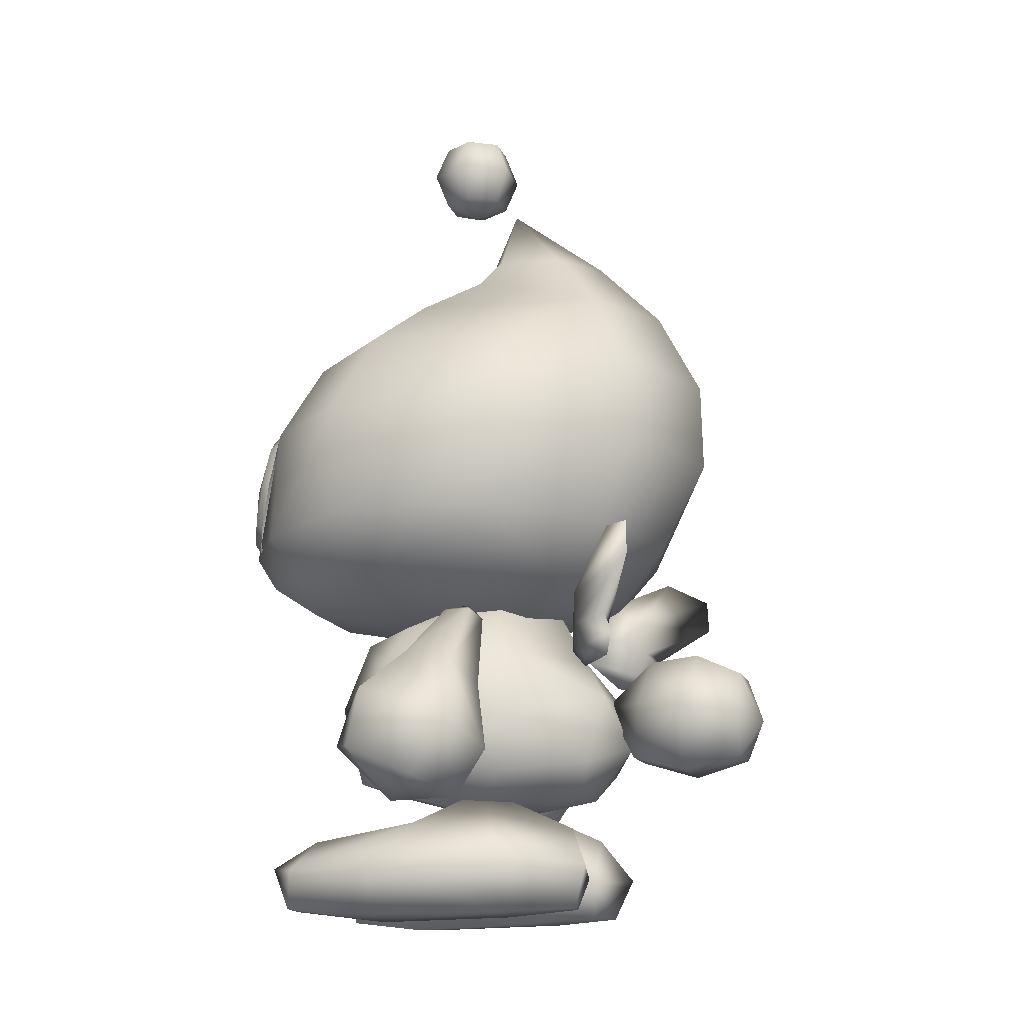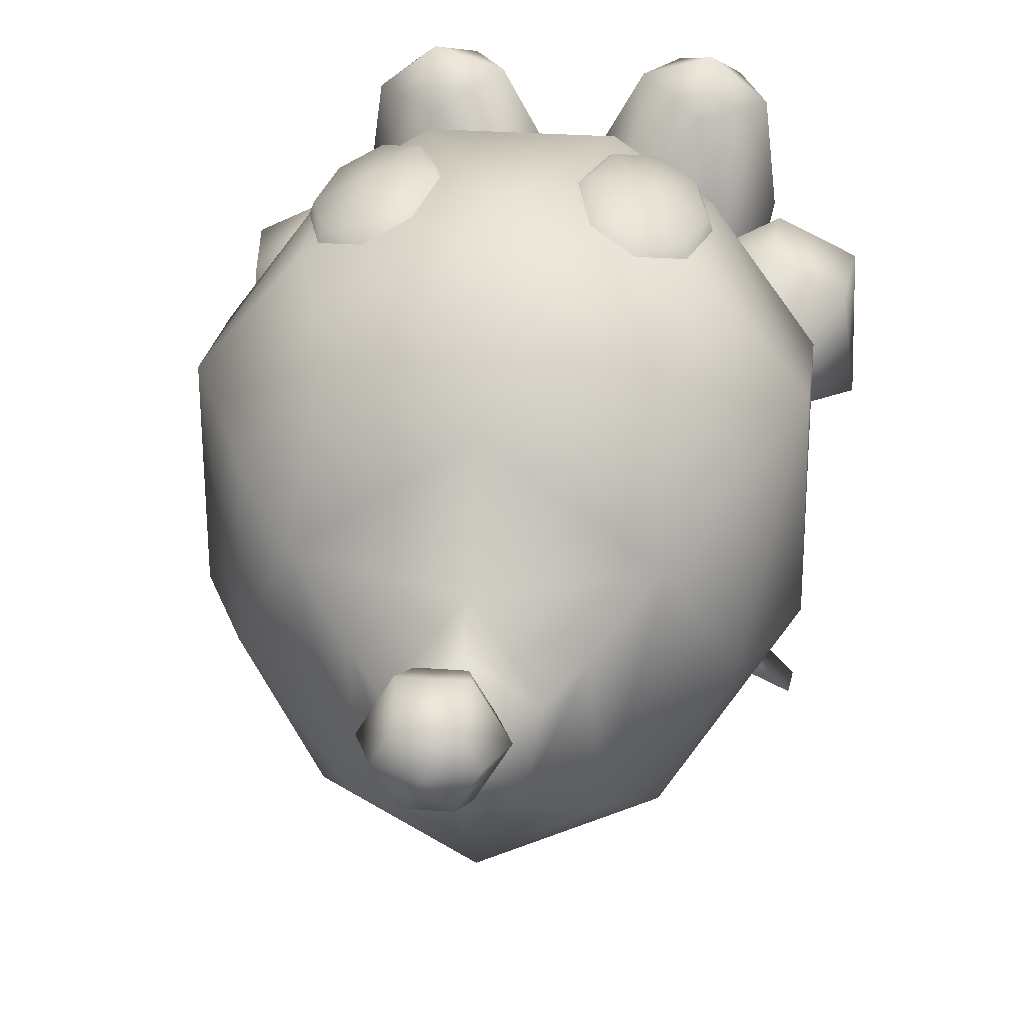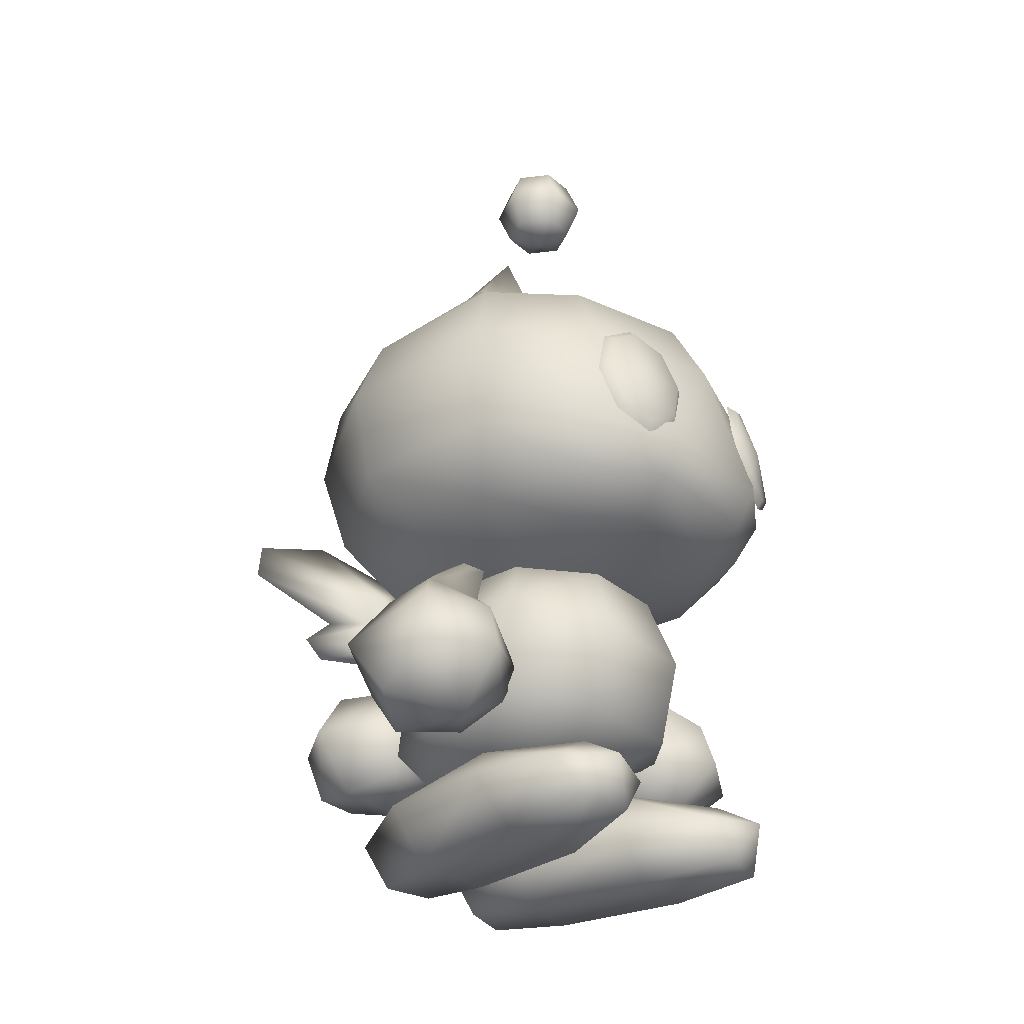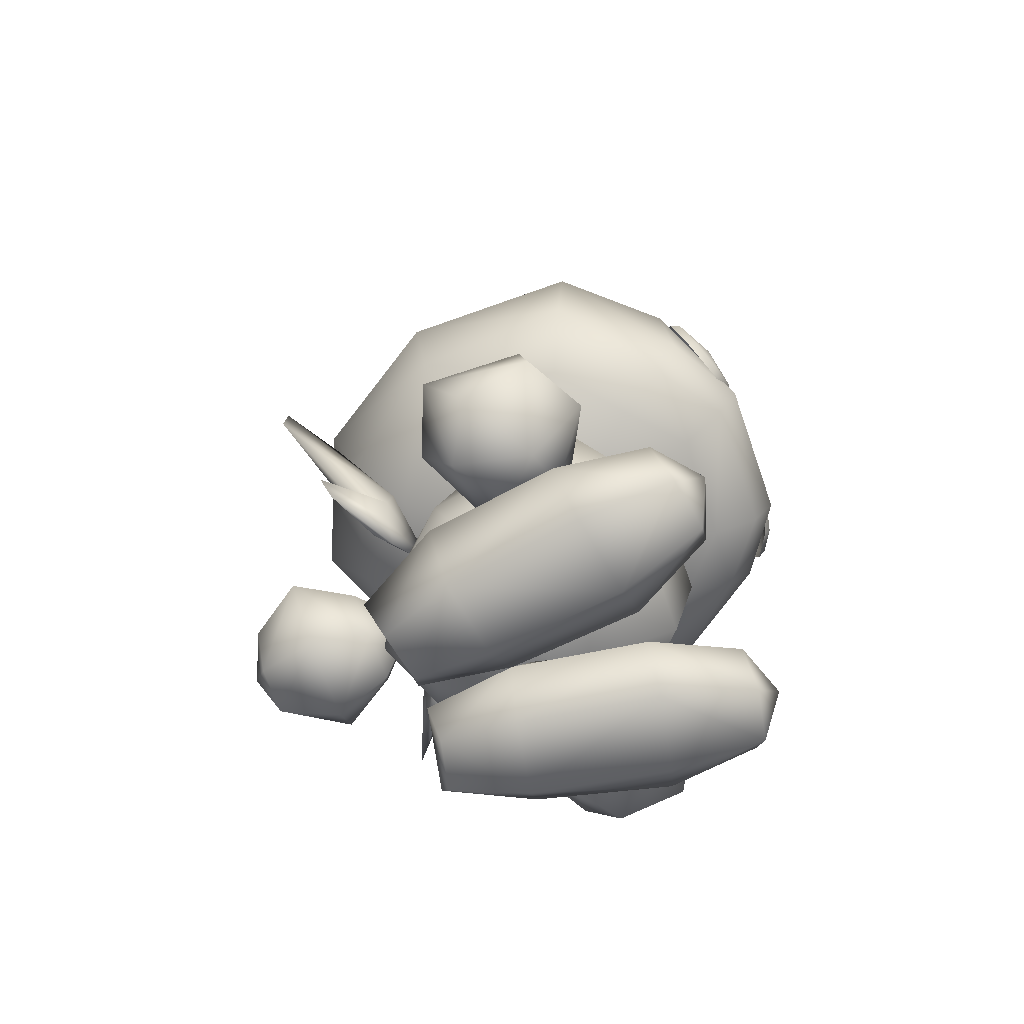
<metadata>
{"format":"obj","ext":"obj","renderer":"f3d","projection":"perspective","resolution":1024,"background":"white","views":[{"elev":-14.6,"azim":106.5,"up":"+Y"},{"elev":26.2,"azim":-173.1,"up":"+Z"},{"elev":-31.4,"azim":-50.2,"up":"+Y"},{"elev":-69.4,"azim":-70.7,"up":"+Y"}]}
</metadata>
<code>
v  -1.122 2.109 -1.811
v  -0.8734 2.557 -1.98
v  -0.9216 2.309 -2.936
v  -0.7344 2.674 -2.848
v  -1.018 1.7 -3.105
v  -1.118 1.288 -1.97
v  -0.9823 1.192 -2.917
v  -0.5292 1.159 -1.441
v  -0.5759 1.29 -3.635
v  -0.4158 0.8717 -2.5
v  -0.3741 2.503 -1.436
v  -0.3788 1.906 -3.758
v  -0.4992 1.872 -1.231
v  -0.2599 1.02 -3.499
v  -0.0001 2.3 -3.492
v  0 3.108 -2.732
v  0 1.475 -3.932
v  -0.0001 2.731 -3.262
v  0.4995 1.872 -1.231
v  0.3743 2.503 -1.436
v  0.5295 1.159 -1.441
v  0.416 0.8717 -2.5
v  0.2564 1.02 -3.502
v  0.3787 1.906 -3.758
v  0.7342 2.674 -2.848
v  0.576 1.29 -3.635
v  0.8735 2.557 -1.98
v  0.9215 2.309 -2.936
v  0.9823 1.192 -2.917
v  1.018 1.701 -3.105
v  1.122 2.109 -1.811
v  1.118 1.288 -1.97
o Dummy003
g Dummy003
f 1 2 3
f 3 2 4
f 5 6 1
f 7 6 5
f 1 3 5
f 1 6 8
f 7 5 9
f 6 7 10
f 11 2 1
f 12 5 3
f 8 13 1
f 10 8 6
f 1 13 11
f 9 5 12
f 9 14 7
f 10 7 14
f 15 3 4
f 4 2 16
f 3 15 12
f 2 11 16
f 12 17 9
f 9 17 14
f 4 18 15
f 18 4 16
f 19 13 8
f 20 11 13
f 21 8 10
f 22 10 23
f 14 23 10
f 17 23 14
f 15 24 12
f 12 24 17
f 16 11 20
f 13 19 20
f 8 21 19
f 10 22 21
f 15 18 25
f 25 18 16
f 23 17 26
f 26 17 24
f 20 27 16
f 24 15 28
f 27 25 16
f 23 29 22
f 25 28 15
f 26 29 23
f 24 30 26
f 20 19 31
f 22 32 21
f 31 19 21
f 28 30 24
f 31 27 20
f 29 32 22
f 29 26 30
f 21 32 31
f 30 28 31
f 30 32 29
f 31 32 30
f 31 28 27
f 28 25 27
v  -1.818 3.204 -4.316
v  -1.838 2.91 -4.327
v  -0.8826 2.795 -3.6
v  -0.7308 2.795 -3.863
v  -1.306 3.3 -4.02
v  -0.9339 2.513 -3.624
v  -1.217 2.518 -3.968
v  -0.7776 2.513 -3.895
v  -1.401 2.315 -4.074
v  -1.275 2.132 -4.002
v  -0.8366 2.292 -3.64
v  -0.7424 2.292 -3.803
v  -0.6216 2.974 -3.625
v  -0.6581 2.154 -3.646
v  -0.2895 2.366 -3.433
o Dummy004
g Dummy004
f 33 34 35
f 36 34 33
f 35 37 33
f 38 34 39
f 37 36 33
f 39 34 40
f 35 34 38
f 41 38 39
f 42 43 41
f 44 42 41
f 40 41 39
f 40 34 36
f 38 41 43
f 41 40 44
f 37 35 45
f 46 43 42
f 44 46 42
f 36 37 45
f 38 47 35
f 47 38 43
f 40 47 44
f 47 40 36
f 45 35 47
f 43 46 47
f 46 44 47
f 36 45 47
v  0.7308 2.795 -3.863
v  0.2895 2.366 -3.433
v  0.6216 2.974 -3.625
v  0.6581 2.154 -3.646
v  0.7424 2.292 -3.803
v  0.8366 2.292 -3.64
v  0.8826 2.795 -3.6
v  0.7776 2.513 -3.895
v  0.9339 2.513 -3.624
v  1.306 3.3 -4.02
v  1.275 2.132 -4.002
v  1.401 2.315 -4.074
v  1.838 2.91 -4.327
v  1.217 2.518 -3.968
v  1.818 3.204 -4.316
o Dummy005
g Dummy005
f 48 49 50
f 51 49 52
f 53 49 51
f 50 49 54
f 49 48 55
f 55 52 49
f 49 53 56
f 56 54 49
f 48 50 57
f 52 58 51
f 51 58 53
f 57 50 54
f 59 52 55
f 56 53 59
f 55 48 60
f 55 61 59
f 52 59 58
f 58 59 53
f 59 61 56
f 54 56 60
f 61 55 60
f 57 62 48
f 56 61 60
f 54 62 57
f 48 62 60
f 62 54 60
v  -0.214 1.36 -3.985
v  -0.4281 1.824 -4.079
v  -0.7217 1.76 -4.543
v  -0.214 2.233 -4.163
v  -0.413 1.718 -4.991
v  -0.2065 1.34 -4.98
v  -0.2065 2.095 -4.999
v  -0.3608 1.22 -4.467
v  -0.3608 2.254 -4.627
v  0 1.866 -3.695
v  0 1.677 -5.166
v  0.2065 2.095 -4.999
v  0.2065 1.34 -4.98
v  0.3608 1.22 -4.467
v  0.3608 2.254 -4.627
v  0.214 1.36 -3.985
v  0.214 2.233 -4.163
v  0.413 1.718 -4.991
v  0.4281 1.824 -4.079
v  0.7217 1.76 -4.543
o Dummy006
g Dummy006
f 63 64 65
f 65 64 66
f 65 67 68
f 69 67 65
f 65 70 63
f 66 71 65
f 68 70 65
f 65 71 69
f 63 72 64
f 66 64 72
f 68 67 73
f 67 69 73
f 74 69 71
f 70 68 75
f 63 70 76
f 77 71 66
f 75 68 73
f 63 78 72
f 69 74 73
f 79 66 72
f 75 76 70
f 71 77 74
f 66 79 77
f 76 78 63
f 80 75 73
f 74 80 73
f 78 81 72
f 81 79 72
f 82 76 75
f 74 77 82
f 78 76 82
f 82 77 79
f 75 80 82
f 82 80 74
f 82 81 78
f 79 81 82
v  -1.883 3.463 -1.638
v  -1.885 4.437 -1.573
v  -1.894 4.355 -3.071
v  -1.782 3.49 -2.986
v  -1.546 5.113 -3.102
v  -1.46 2.957 -1.833
v  -1.215 3.437 -0.7293
v  -1.483 5.223 -1.835
v  -1.17 4.24 -4.199
v  -1.368 2.939 -2.675
v  -1.065 5.008 -4.121
v  -1.117 3.087 -0.9322
v  -0.9631 5.135 -1.117
v  -1.218 4.439 -0.7941
v  -1.117 5.624 -2.202
v  -1.087 3.401 -3.946
v  -0.7757 2.801 -3.524
v  -0.9325 2.818 -1.327
v  -0.7803 5.68 -3.793
v  -0.5868 3.383 -0.3327
v  -0.5627 3.089 -0.5158
v  0 2.526 -2.372
v  -0.7012 5.979 -2.637
v  -0.4668 2.834 -0.8995
v  0 4.146 -4.668
v  0 4.931 -4.648
v  0 5.071 -0.7424
v  0 5.576 -1.44
v  0 3.368 -4.251
v  -0.3773 6.265 -3.356
v  0 5.681 -4.256
v  0 5.982 -2.255
v  0 4.437 -0.4135
v  -0.4753 6.268 -2.788
v  0 6.263 -3.677
v  0 6.931 -2.803
v  0 6.266 -2.519
v  0.562 3.089 -0.5158
v  0.4656 2.834 -0.8995
v  0.5868 3.383 -0.3327
v  0.7757 2.801 -3.524
v  0.3773 6.265 -3.356
v  0.4753 6.268 -2.788
v  0.9631 5.135 -1.117
v  1.065 5.008 -4.121
v  1.087 3.401 -3.946
v  1.117 5.624 -2.202
v  1.17 4.24 -4.199
v  0.7012 5.979 -2.637
v  1.218 4.439 -0.7941
v  0.9325 2.818 -1.327
v  0.7803 5.68 -3.793
v  1.368 2.939 -2.675
v  1.117 3.087 -0.9322
v  1.215 3.437 -0.7293
v  1.46 2.957 -1.833
v  1.552 5.112 -3.098
v  1.483 5.223 -1.835
v  1.782 3.49 -2.986
v  1.885 4.437 -1.573
v  1.894 4.355 -3.071
v  1.883 3.463 -1.638
o Dummy008
g Dummy008
f 83 84 85
f 85 86 83
f 87 85 84
f 83 86 88
f 84 83 89
f 84 90 87
f 86 85 91
f 92 88 86
f 87 93 85
f 94 83 88
f 95 90 84
f 89 96 84
f 94 89 83
f 87 90 97
f 85 93 91
f 84 96 95
f 91 98 86
f 86 99 92
f 99 86 98
f 97 90 95
f 88 100 94
f 97 101 87
f 87 101 93
f 96 89 102
f 89 94 103
f 104 88 92
f 105 101 97
f 94 100 106
f 100 88 104
f 103 102 89
f 98 91 107
f 91 93 108
f 109 95 96
f 106 103 94
f 92 99 104
f 110 97 95
f 98 111 99
f 112 101 105
f 101 113 93
f 97 114 105
f 102 115 96
f 112 105 116
f 113 101 117
f 101 112 117
f 106 100 104
f 96 115 109
f 116 105 114
f 108 107 91
f 97 110 114
f 107 111 98
f 93 113 108
f 95 109 110
f 116 118 112
f 114 119 116
f 116 119 118
f 112 118 117
f 120 103 121
f 103 106 121
f 121 106 104
f 122 102 120
f 103 120 102
f 104 99 123
f 99 111 123
f 115 102 122
f 118 124 117
f 125 119 114
f 118 119 125
f 118 125 124
f 110 109 126
f 108 113 127
f 128 111 107
f 114 110 129
f 130 107 108
f 114 131 125
f 109 115 132
f 104 133 121
f 113 117 134
f 134 117 124
f 131 124 125
f 132 115 122
f 129 131 114
f 127 113 134
f 134 124 131
f 123 111 128
f 129 110 126
f 104 123 135
f 136 120 121
f 132 126 109
f 108 127 130
f 107 130 128
f 137 122 120
f 104 138 133
f 121 133 136
f 134 131 129
f 135 138 104
f 120 136 137
f 122 137 132
f 127 134 139
f 129 139 134
f 136 133 138
f 126 140 129
f 128 141 123
f 135 123 141
f 141 128 130
f 126 132 142
f 143 130 127
f 129 140 139
f 144 137 136
f 142 132 137
f 142 140 126
f 138 144 136
f 143 127 139
f 141 138 135
f 130 143 141
f 139 140 142
f 137 144 142
f 141 144 138
f 142 143 139
f 144 141 143
f 143 142 144
v  -0.2199 7.396 -2.744
v  -0.4337 7.396 -2.374
v  -0.1573 7.699 -2.636
v  -0.3085 7.699 -2.374
v  -0.3085 7.094 -2.374
v  -0.1573 7.094 -2.636
v  -0.2199 7.396 -2.004
v  -0.1573 7.094 -2.112
v  -0.1573 7.699 -2.112
v  -0.0062 6.969 -2.374
v  -0.0062 7.824 -2.374
v  0.2076 7.396 -2.744
v  0.145 7.094 -2.636
v  0.2076 7.396 -2.004
v  0.145 7.094 -2.112
v  0.145 7.699 -2.636
v  0.145 7.699 -2.112
v  0.2962 7.094 -2.374
v  0.2962 7.699 -2.374
v  0.4215 7.396 -2.374
o Dummy013
g Dummy013
f 145 146 147
f 146 148 147
f 146 145 149
f 150 149 145
f 151 146 152
f 149 152 146
f 146 151 148
f 151 153 148
f 149 150 154
f 152 149 154
f 147 148 155
f 148 153 155
f 145 156 150
f 157 150 156
f 158 151 159
f 152 159 151
f 156 145 160
f 145 147 160
f 151 158 153
f 158 161 153
f 150 157 154
f 159 152 154
f 160 147 155
f 153 161 155
f 157 162 154
f 162 159 154
f 163 160 155
f 161 163 155
f 156 164 157
f 162 157 164
f 164 158 162
f 159 162 158
f 164 156 163
f 156 160 163
f 158 164 161
f 164 163 161
v  -1.247 3.967 -0.7076
v  -1.135 3.553 -0.5987
v  -1.213 3.971 -0.6266
v  -1.116 3.613 -0.5323
v  -1.117 4.389 -0.7333
v  -1.101 4.337 -0.649
v  -0.847 3.389 -0.4705
v  -0.8669 3.471 -0.4213
v  -0.8227 4.572 -0.6609
v  -0.8458 4.496 -0.5862
v  -0.5523 3.573 -0.3981
v  -0.6116 3.63 -0.3586
v  -0.5352 4.409 -0.5327
v  -0.5968 4.355 -0.4752
v  -0.8778 3.987 -0.4418
v  -0.4232 3.995 -0.4238
v  -0.4998 3.996 -0.3809
v  0.8778 3.987 -0.4418
v  0.5968 4.355 -0.4752
v  0.4998 3.996 -0.3809
v  0.6116 3.63 -0.3586
v  0.8458 4.496 -0.5862
v  0.8669 3.471 -0.4213
v  0.4232 3.995 -0.4238
v  0.5352 4.409 -0.5327
v  0.5523 3.573 -0.3981
v  1.101 4.337 -0.649
v  1.116 3.613 -0.5323
v  1.213 3.971 -0.6266
v  0.8227 4.572 -0.6609
v  0.847 3.389 -0.4705
v  1.117 4.389 -0.7333
v  1.135 3.553 -0.5987
v  1.247 3.967 -0.7076
o Dummy014
g Dummy014
f 165 166 167
f 166 168 167
f 165 167 169
f 169 167 170
f 166 171 168
f 171 172 168
f 169 170 173
f 173 170 174
f 175 176 171
f 171 176 172
f 177 173 178
f 173 174 178
f 179 167 168
f 179 170 167
f 179 168 172
f 179 174 170
f 180 181 175
f 175 181 176
f 180 177 181
f 177 178 181
f 179 172 176
f 179 178 174
f 179 176 181
f 179 181 178
f 182 183 184
f 182 184 185
f 182 186 183
f 182 185 187
f 188 184 189
f 184 183 189
f 188 190 184
f 190 185 184
f 182 191 186
f 182 187 192
f 182 193 191
f 182 192 193
f 189 183 194
f 183 186 194
f 190 195 185
f 195 187 185
f 196 194 191
f 194 186 191
f 197 192 195
f 192 187 195
f 198 196 193
f 196 191 193
f 198 193 197
f 193 192 197
v  -1.506 0.2732 -1.881
v  -1.207 -0.0437 -1.001
v  -1.419 0.2842 -1.109
v  -1.092 0.7078 -2.154
v  -1.29 0.3935 -3
v  -1.172 -0.0999 -1.793
v  -0.9674 -0.0864 -2.945
v  -1.019 0.3302 -0.7741
v  -0.9638 0.5686 -1.168
v  -0.7248 -0.053 -3.567
v  -0.8902 0.3166 -3.704
v  -0.7607 -0.0437 -0.9124
v  -0.4962 -0.1339 -1.659
v  -0.385 1.068 -2.599
v  -0.4274 0.7709 -1.993
v  -0.5265 0.2842 -0.9322
v  -0.3233 -0.1009 -2.819
v  -0.2956 -0.0439 -3.467
v  -0.5151 0.6687 -3.485
v  -0.1005 0.2398 -3.521
v  -0.1533 0.191 -1.617
v  -0.0013 0.2521 -2.746
o Dummy009
g Dummy009
f 199 200 201
f 201 202 199
f 202 203 199
f 200 199 204
f 205 199 203
f 199 205 204
f 200 206 201
f 202 201 207
f 201 206 207
f 203 208 205
f 208 203 209
f 210 206 200
f 211 200 204
f 203 202 212
f 205 211 204
f 212 209 203
f 202 207 213
f 207 206 214
f 200 211 210
f 214 206 210
f 215 205 216
f 216 205 208
f 212 202 213
f 214 213 207
f 209 212 217
f 211 205 215
f 218 208 209
f 218 209 217
f 210 219 214
f 219 210 211
f 208 218 216
f 213 214 219
f 212 218 217
f 215 219 211
f 213 220 212
f 216 220 215
f 220 213 219
f 218 212 220
f 219 215 220
f 220 216 218
v  0.0072 0.2755 -2.756
v  0.124 0.2631 -3.528
v  0.3177 -0.0206 -3.47
v  0.1335 0.2143 -1.623
v  0.3306 -0.0776 -2.821
v  0.3874 1.092 -2.6
v  0.416 0.7942 -1.993
v  0.4772 -0.1105 -1.658
v  0.5376 0.6921 -3.483
v  0.4909 0.3075 -0.9304
v  0.749 -0.0297 -3.56
v  0.7246 -0.0204 -0.9055
v  0.9176 0.3399 -3.694
v  0.9775 -0.0631 -2.933
v  0.9336 0.592 -1.156
v  1.084 0.7311 -2.139
v  0.9798 0.3535 -0.7613
v  1.173 -0.0204 -0.984
v  1.301 0.4168 -2.98
v  1.156 -0.0766 -1.777
v  1.387 0.3075 -1.087
v  1.492 0.2965 -1.857
o Dummy010
g Dummy010
f 221 222 223
f 224 221 225
f 222 221 226
f 221 224 227
f 223 225 221
f 227 226 221
f 225 228 224
f 226 229 222
f 227 224 230
f 231 223 222
f 224 228 232
f 232 230 224
f 222 229 233
f 222 233 231
f 228 225 234
f 233 229 226
f 230 235 227
f 226 227 236
f 225 223 234
f 223 231 234
f 230 232 237
f 238 232 228
f 235 230 237
f 236 227 235
f 226 239 233
f 234 240 228
f 239 226 236
f 228 240 238
f 232 238 237
f 231 233 239
f 239 234 231
f 241 235 237
f 236 235 241
f 238 241 237
f 242 240 234
f 234 239 242
f 238 240 242
f 236 242 239
f 241 242 236
f 242 241 238
v  -2.052 1.042 -2.448
v  -2.113 1.293 -1.872
v  -2.143 1.538 -2.789
v  -2.052 1.82 -1.97
v  -1.705 2.181 -2.269
v  -1.593 0.8862 -2.71
v  -1.58 1.368 -1.584
v  -1.461 0.8877 -2.06
v  -1.739 2.076 -2.699
v  -1.615 1.295 -2.984
v  -1.542 1.77 -1.703
v  -1.418 1.901 -2.852
v  -1.323 2.057 -2.04
v  -1.092 2.67 -2.66
v  -1.121 0.9554 -2.382
v  -0.9632 1.238 -2.655
v  -1.063 1.139 -1.97
v  -0.9218 2.596 -2.739
v  -0.943 1.449 -1.907
v  -0.8956 2.632 -2.334
v  -1.068 2.673 -2.424
v  -1.075 1.831 -2.422
v  -0.727 2.776 -2.533
v  -0.7865 2.57 -2.549
o Dummy011
g Dummy011
f 243 244 245
f 245 244 246
f 247 245 246
f 245 248 243
f 249 246 244
f 243 250 244
f 245 247 251
f 251 252 245
f 248 245 252
f 253 247 246
f 246 249 253
f 244 250 249
f 248 250 243
f 252 251 254
f 247 253 255
f 247 256 251
f 257 250 248
f 258 248 252
f 249 250 259
f 251 260 254
f 249 261 253
f 254 258 252
f 262 247 255
f 256 247 263
f 261 255 253
f 260 251 256
f 248 258 257
f 247 262 263
f 259 250 257
f 261 249 259
f 258 254 264
f 260 264 254
f 255 261 264
f 264 262 255
f 257 261 259
f 261 257 258
f 258 264 261
f 263 265 256
f 264 260 266
f 262 264 266
f 256 265 260
f 262 265 263
f 260 265 266
f 266 265 262
v  0.7865 2.57 -2.549
v  0.8956 2.632 -2.334
v  0.727 2.776 -2.533
v  0.9218 2.596 -2.739
v  1.068 2.673 -2.424
v  1.092 2.67 -2.66
v  1.075 1.831 -2.422
v  0.9632 1.238 -2.655
v  0.943 1.449 -1.907
v  1.121 0.9554 -2.382
v  1.063 1.139 -1.97
v  1.323 2.057 -2.04
v  1.418 1.901 -2.852
v  1.58 1.368 -1.584
v  1.461 0.8877 -2.06
v  1.705 2.181 -2.269
v  1.593 0.8862 -2.71
v  1.739 2.076 -2.699
v  1.542 1.77 -1.703
v  1.615 1.295 -2.984
v  2.052 1.042 -2.448
v  2.113 1.293 -1.872
v  2.052 1.82 -1.97
v  2.143 1.538 -2.789
o Dummy012
g Dummy012
f 267 268 269
f 270 267 269
f 268 271 269
f 272 270 269
f 268 267 273
f 273 267 270
f 271 272 269
f 274 275 273
f 275 274 276
f 276 277 275
f 273 278 268
f 278 273 275
f 270 279 273
f 274 273 279
f 275 277 280
f 277 276 281
f 282 271 268
f 283 276 274
f 270 272 284
f 275 285 278
f 272 271 282
f 268 278 282
f 279 286 274
f 280 285 275
f 284 279 270
f 280 277 281
f 274 286 283
f 276 283 281
f 282 284 272
f 282 278 285
f 286 279 284
f 283 287 281
f 288 280 281
f 289 285 280
f 285 289 282
f 283 286 290
f 284 290 286
f 290 284 282
f 287 288 281
f 280 288 289
f 290 287 283
f 282 289 290
f 288 290 289
f 287 290 288

</code>
